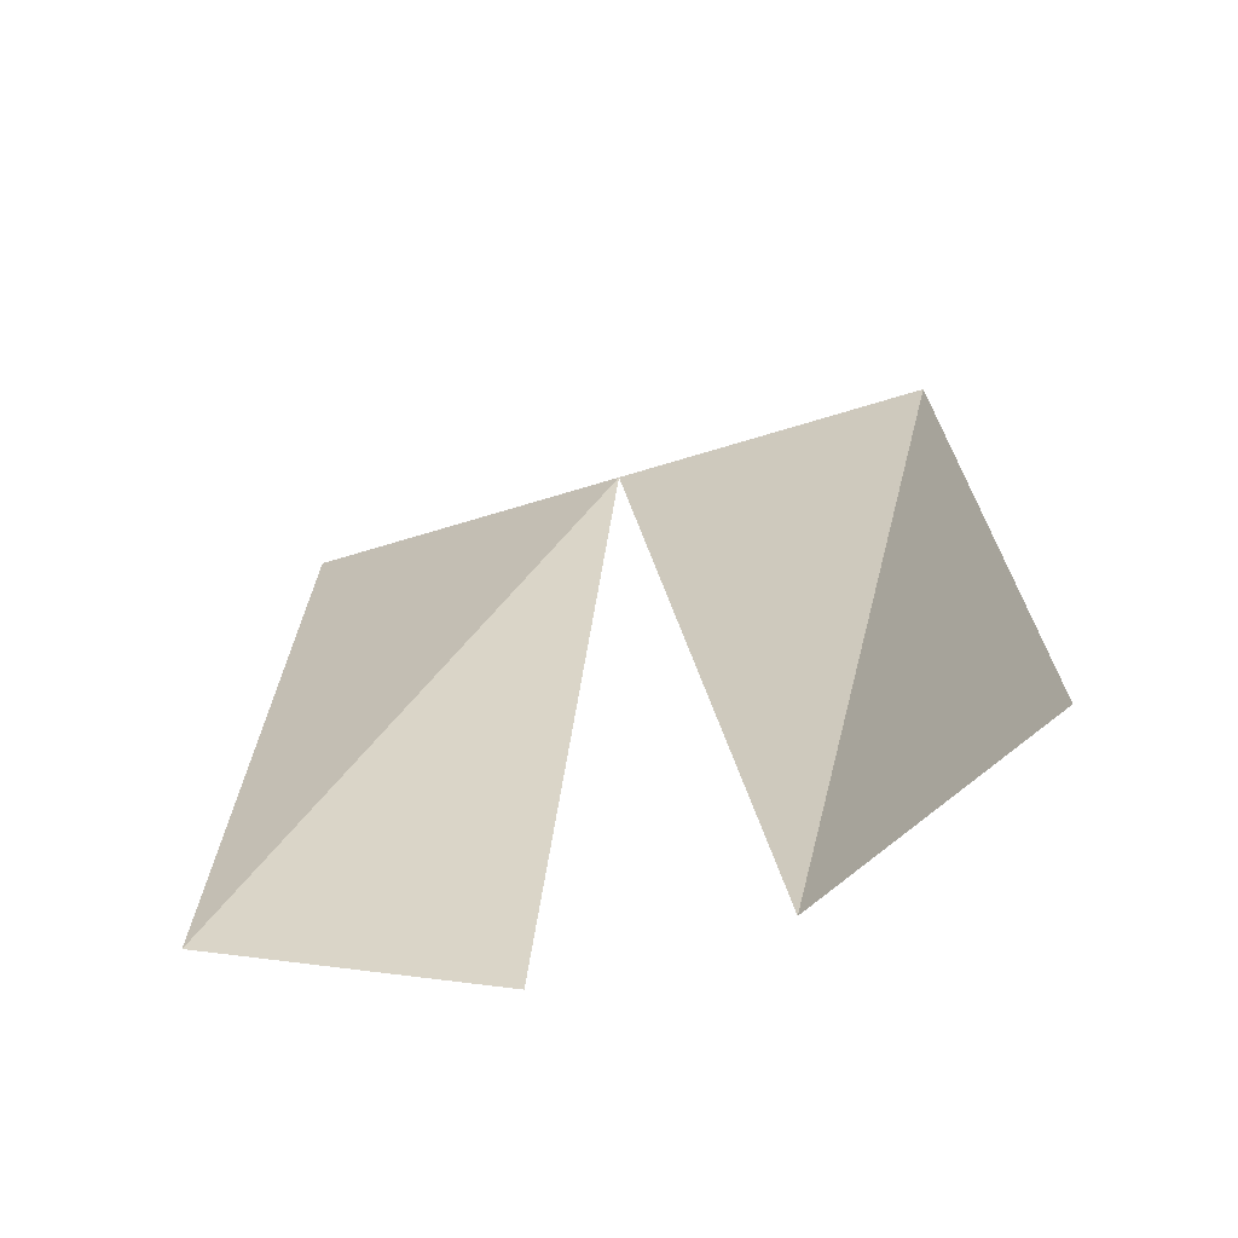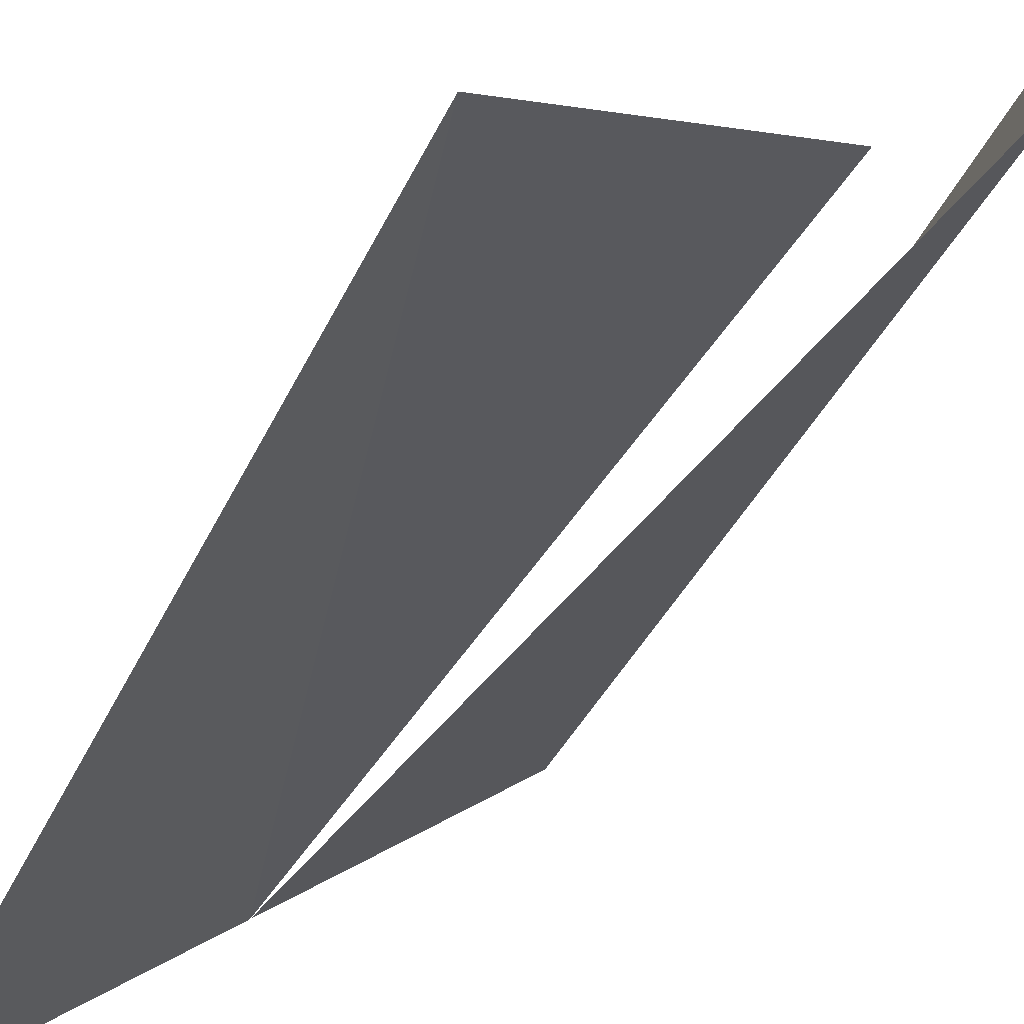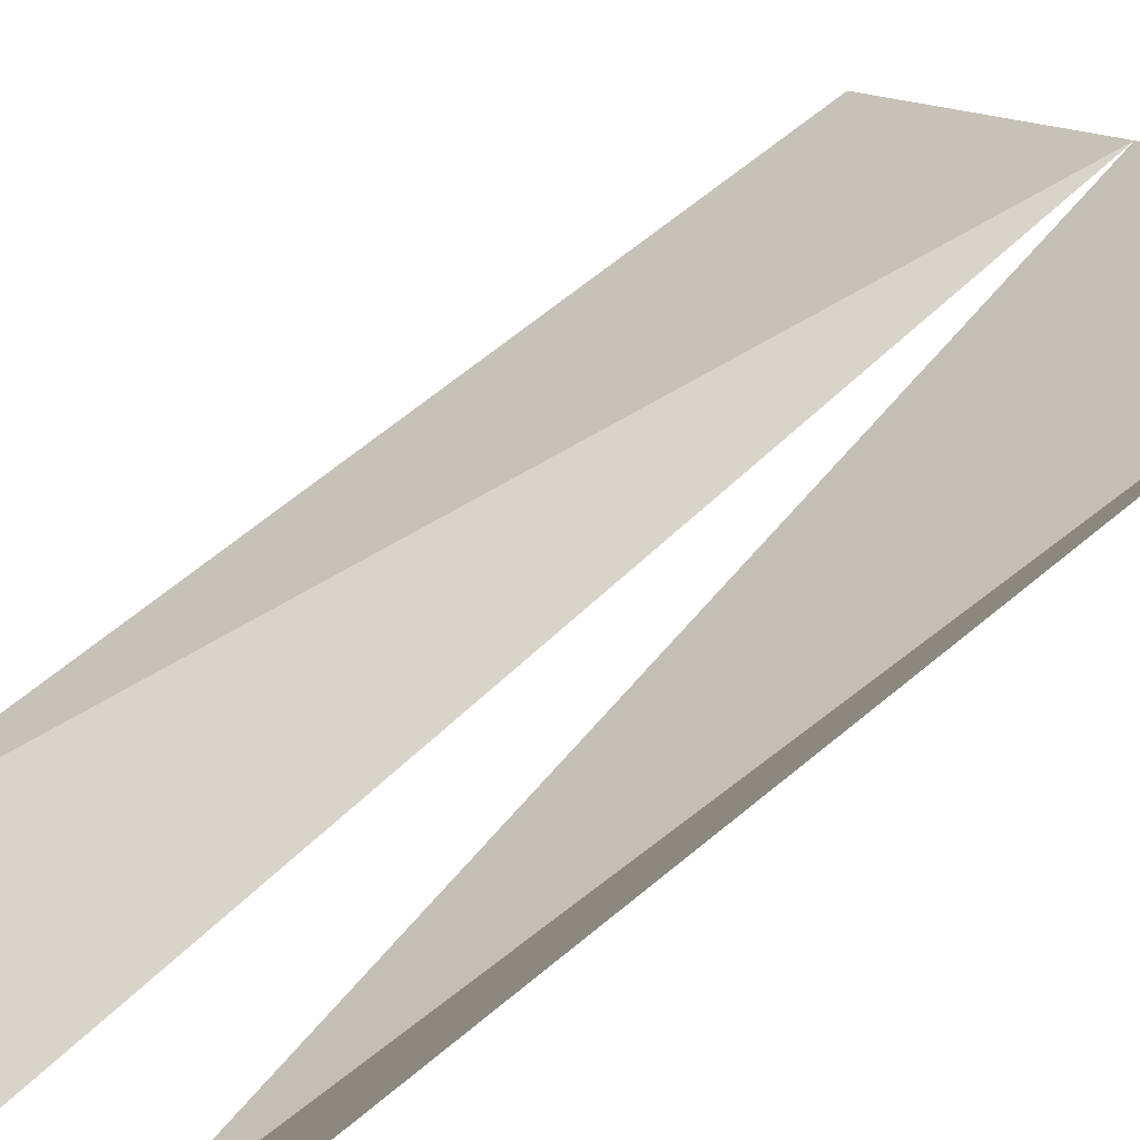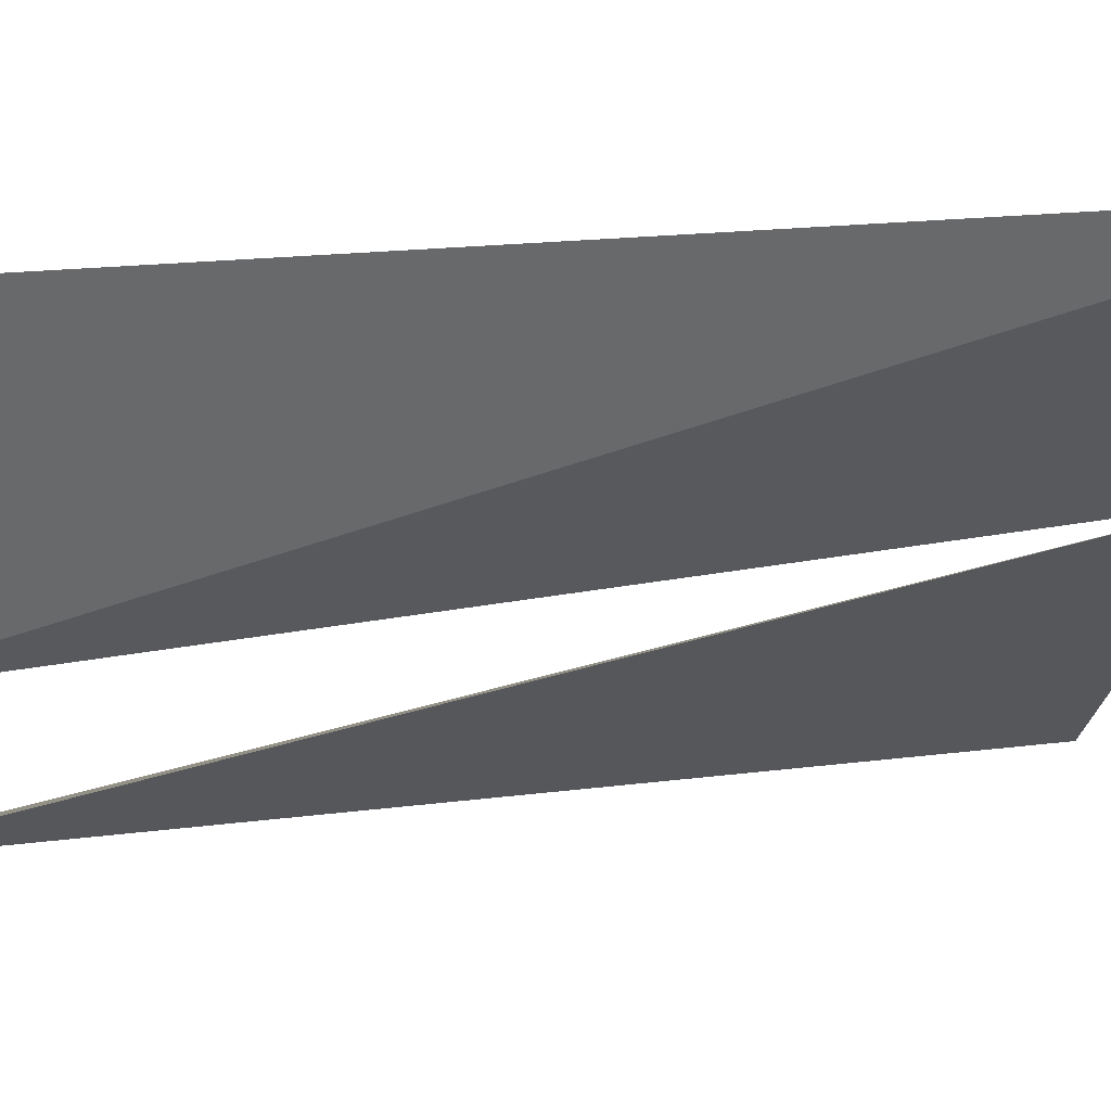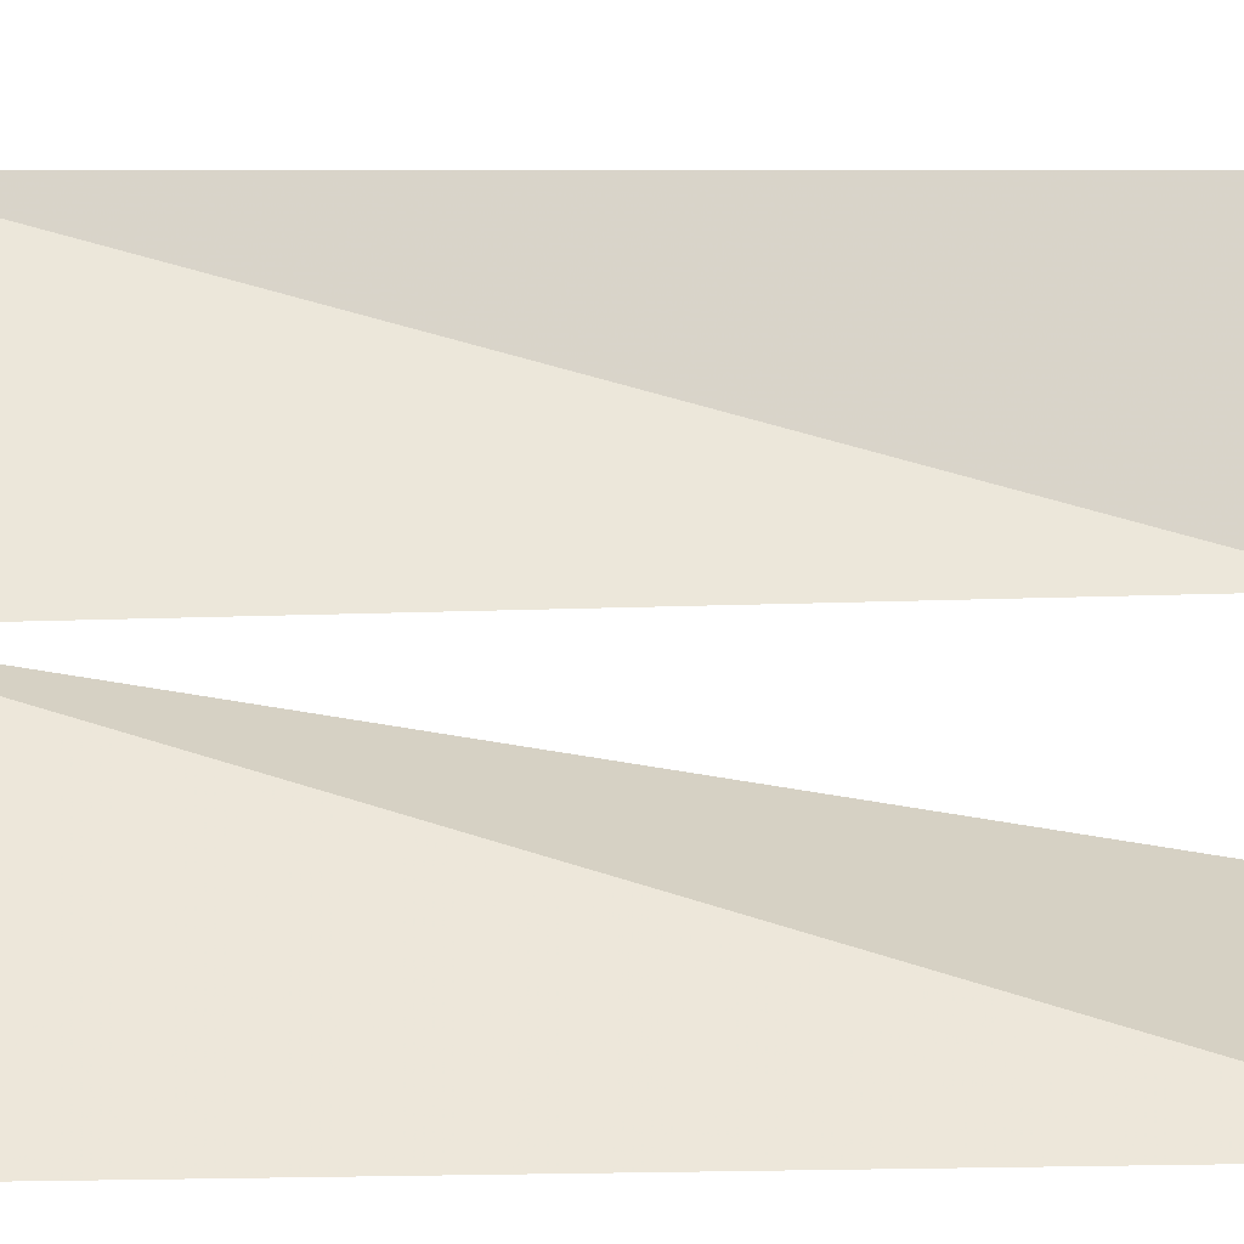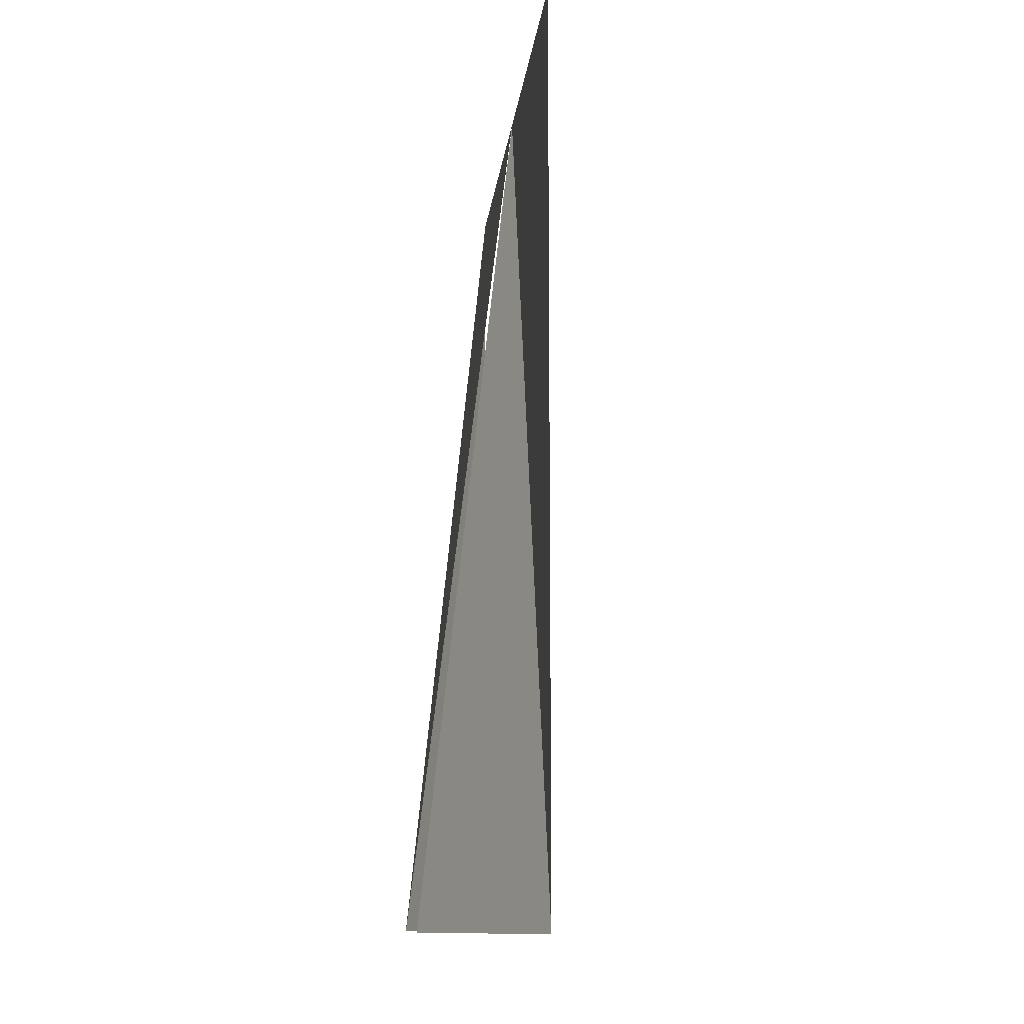
<metadata>
{"format":"obj","ext":"obj","renderer":"f3d","projection":"perspective","resolution":1024,"background":"white","views":[{"elev":-70.1,"azim":-28.2,"up":"+Y"},{"elev":-46.7,"azim":-25.1,"up":"+Z"},{"elev":65.5,"azim":50.1,"up":"+Z"},{"elev":16.3,"azim":74.1,"up":"+Z"},{"elev":6.0,"azim":-93.4,"up":"+Z"},{"elev":-11.6,"azim":-140.9,"up":"+Y"}]}
</metadata>
<code>
v 0.5 1.875 0.5
v 0 1.875 0
v 0.3125 0 0
v 0.5 0 0.5
v -0.5 1.875 -0.5
v -0.5 0 -0.5
v 0 0 -0.3125
f 1 2 3
f 1 3 4
f 1 4 3
f 1 3 2
f 2 5 6
f 2 6 7
f 2 7 6
f 2 6 5

</code>
